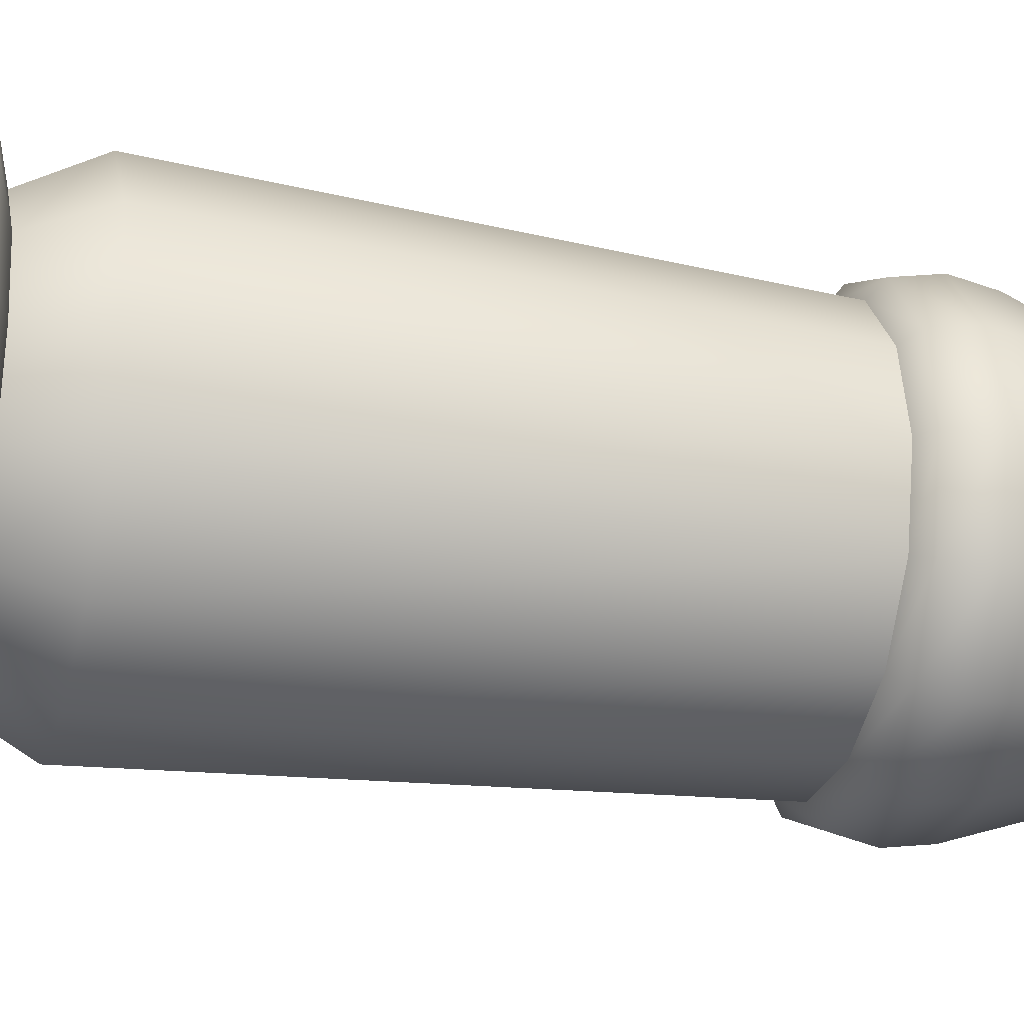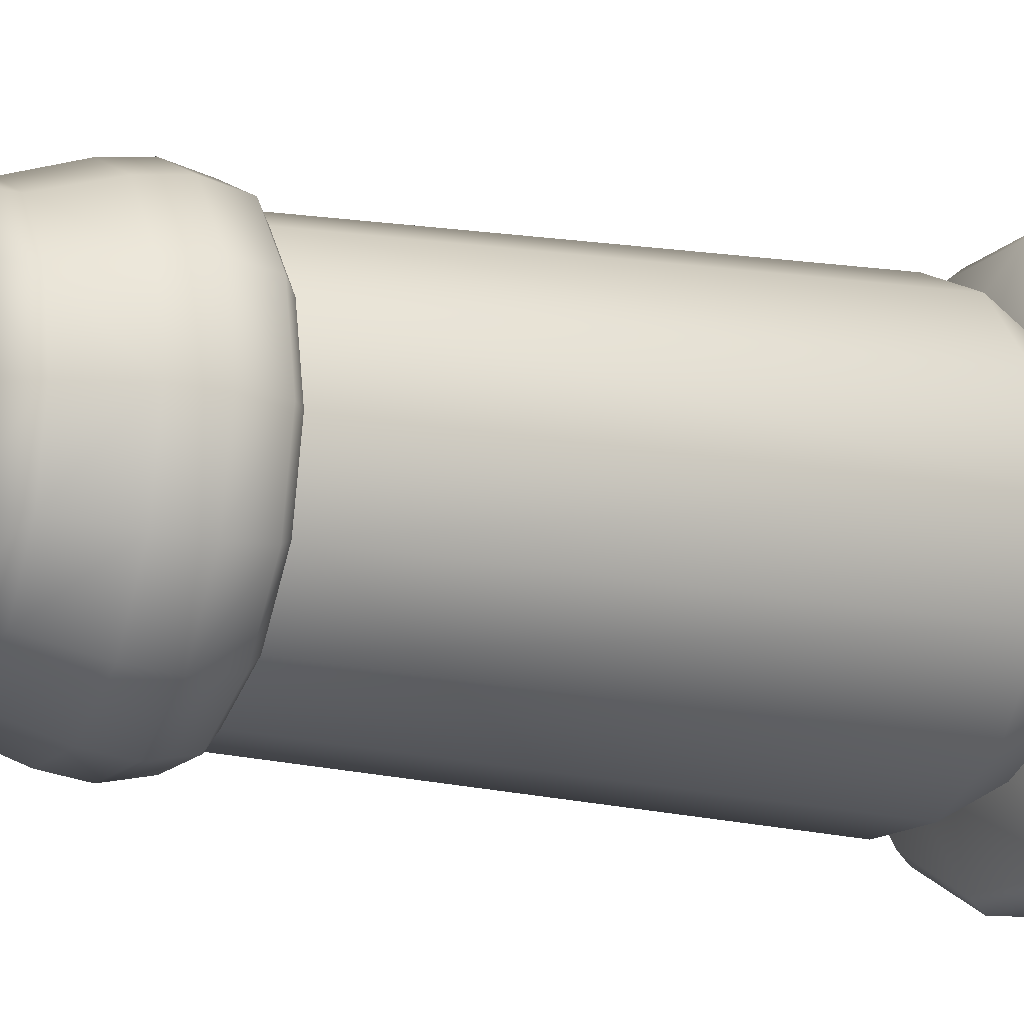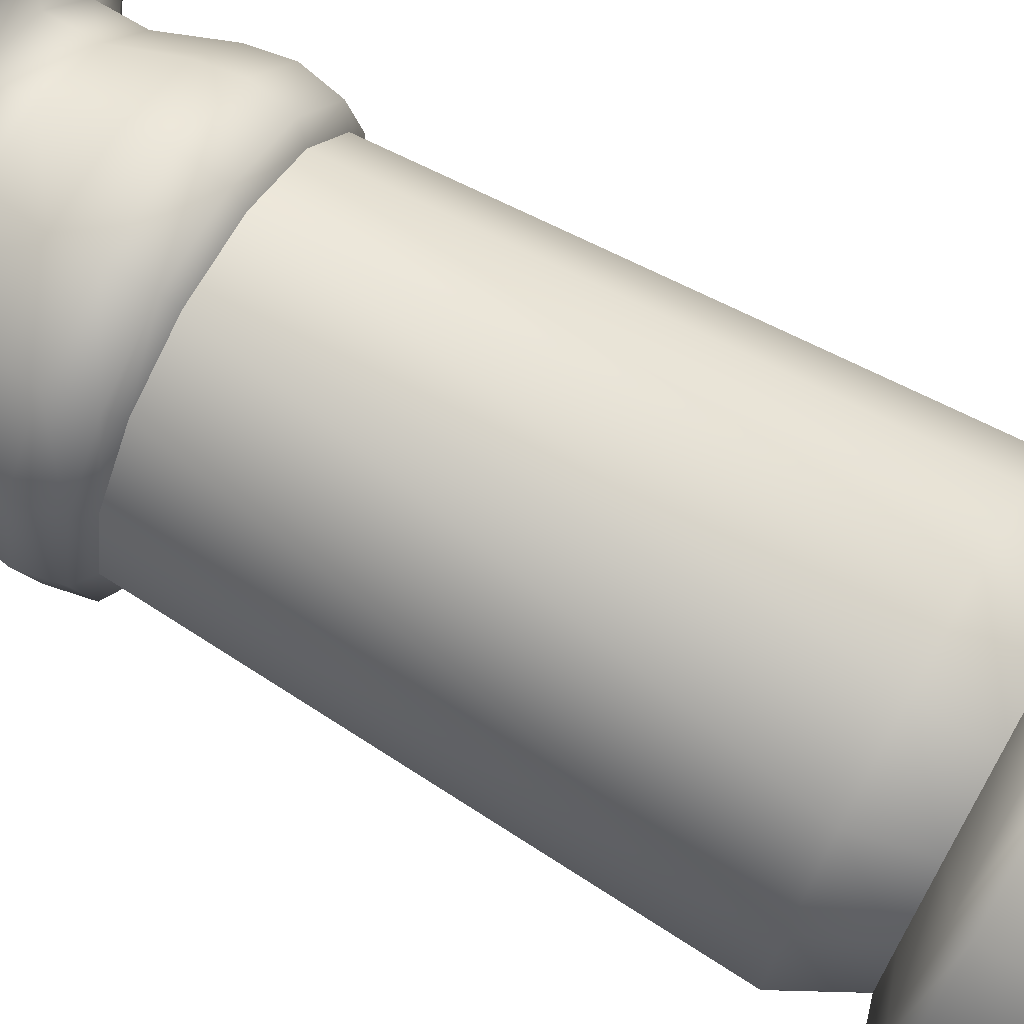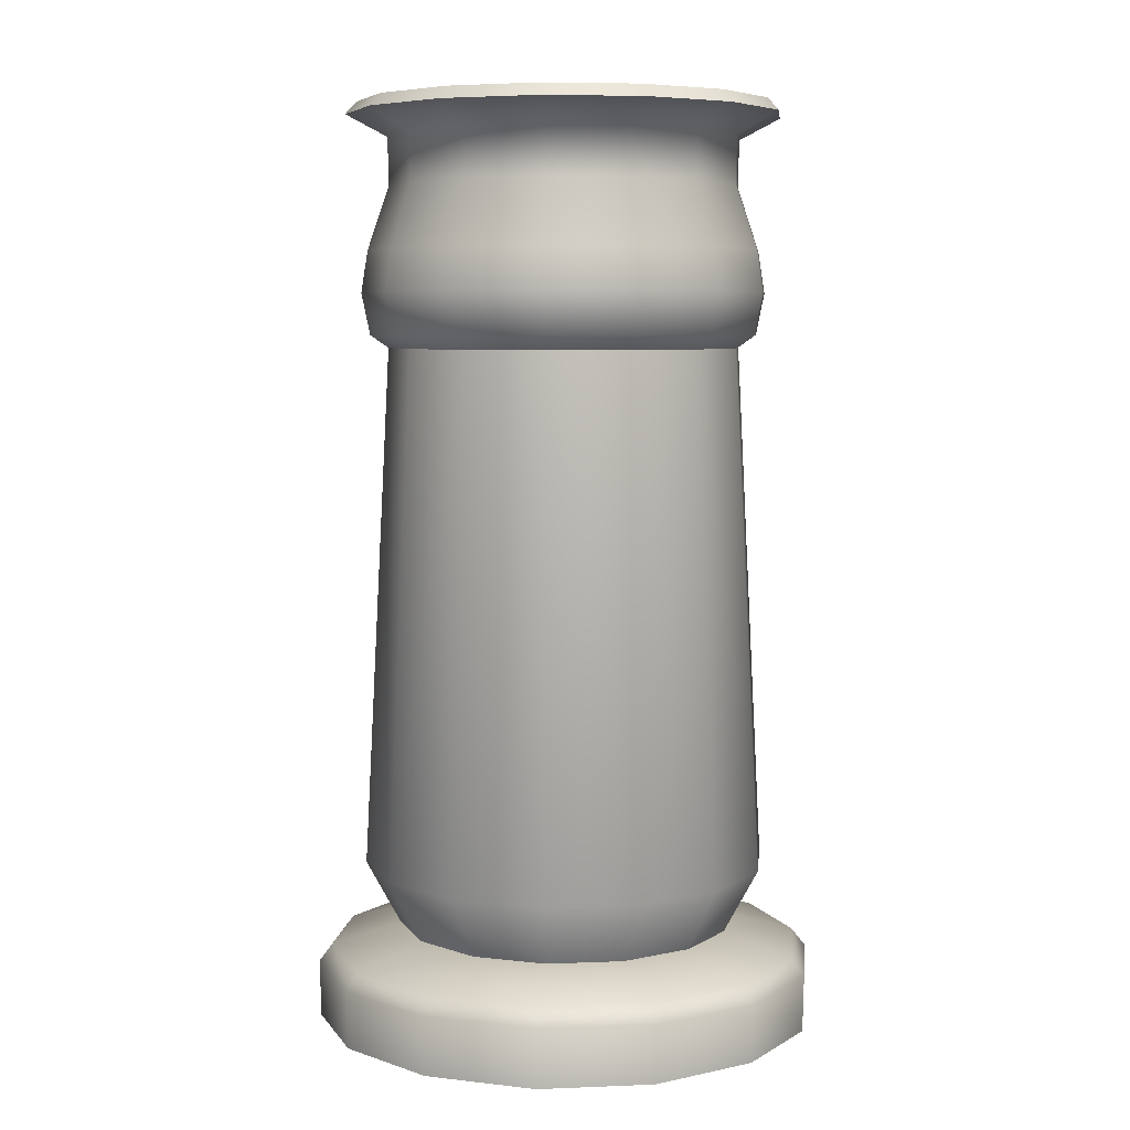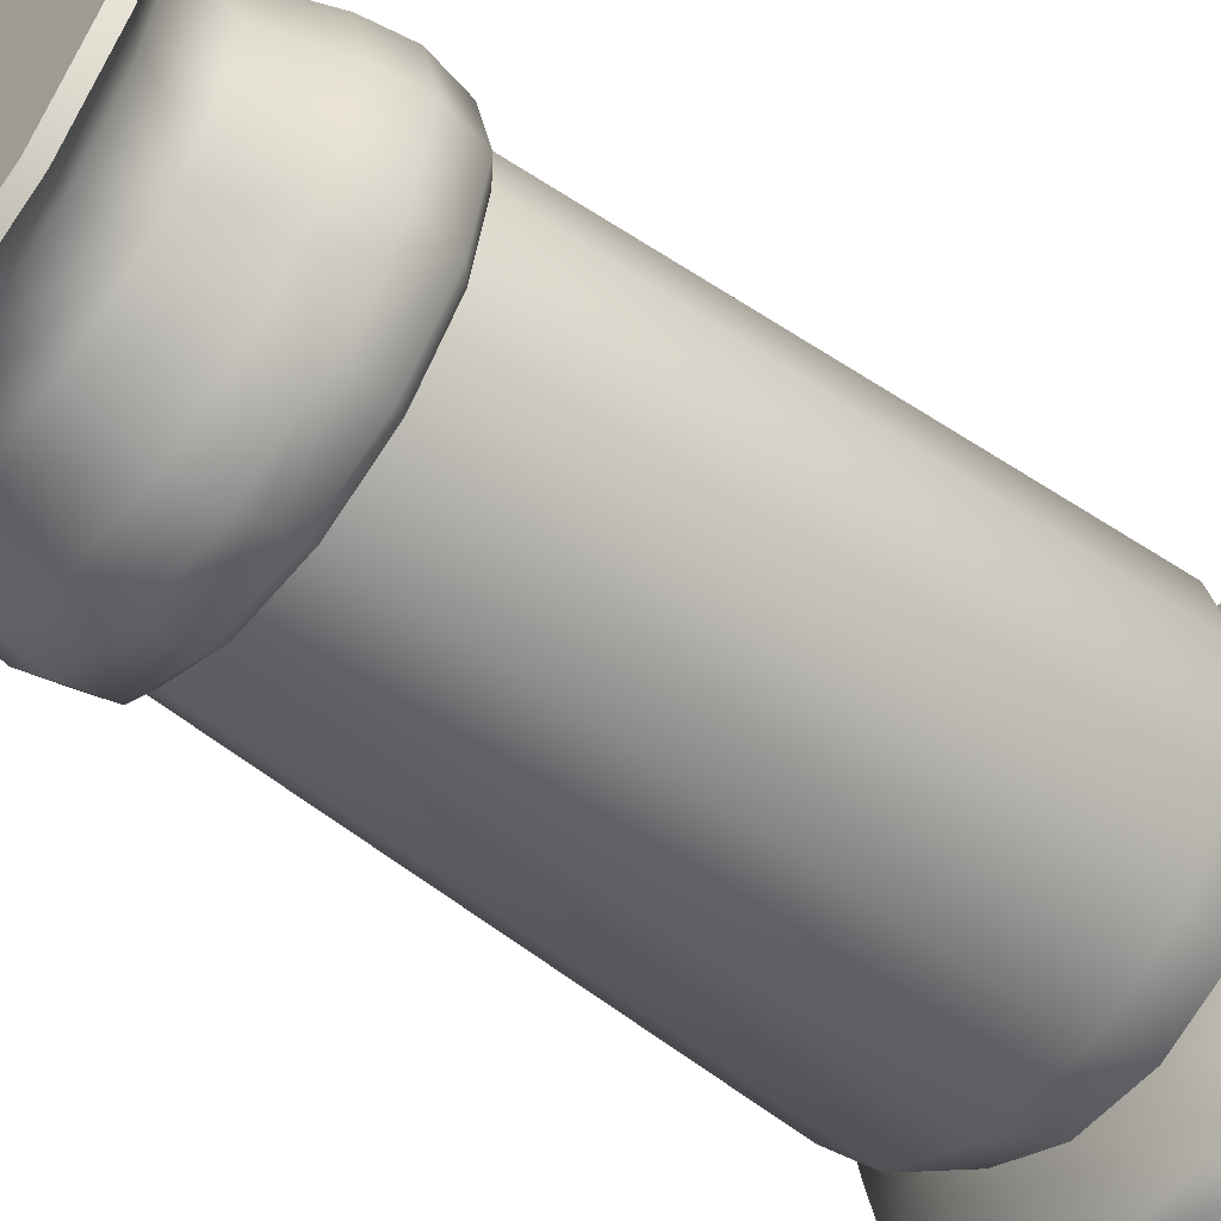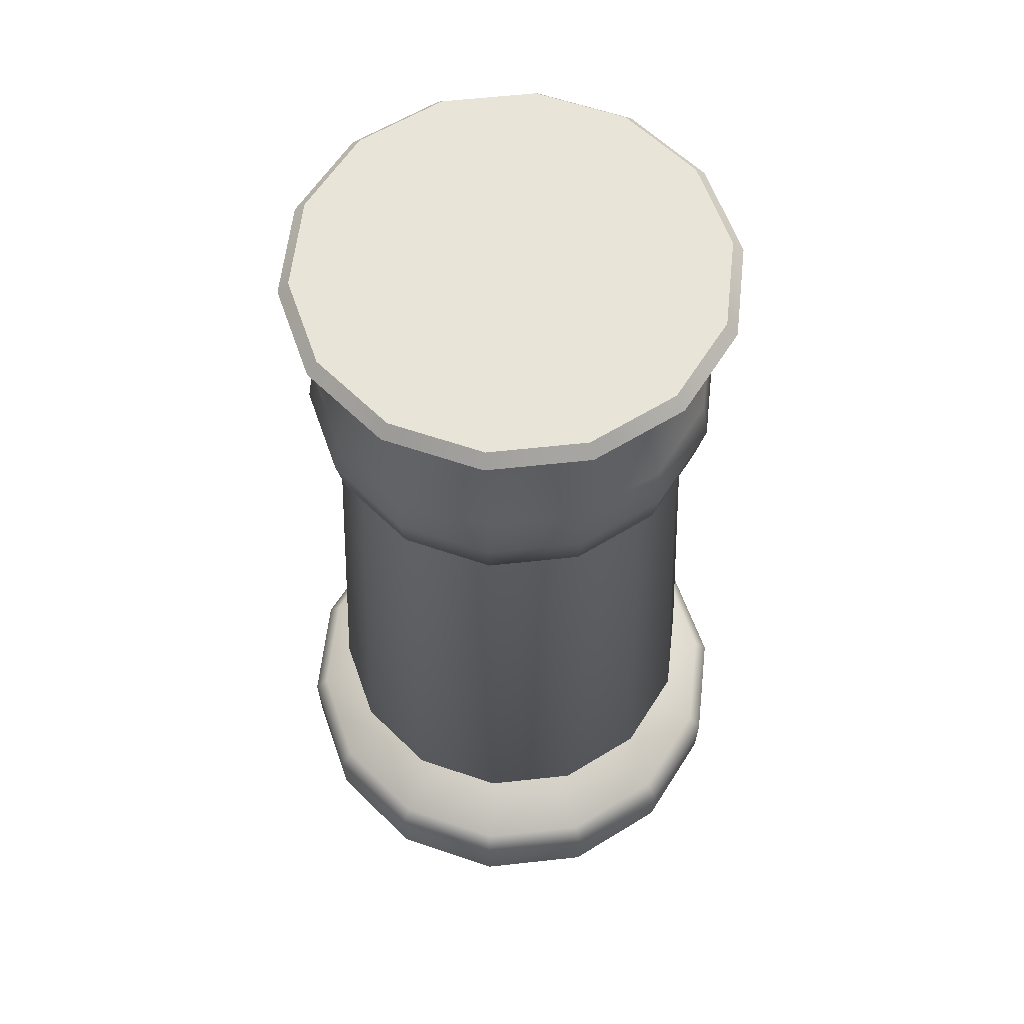
<metadata>
{"format":"obj","ext":"obj","renderer":"f3d","projection":"perspective","resolution":1024,"background":"white","views":[{"elev":-25.9,"azim":74.2,"up":"+Z"},{"elev":-14.1,"azim":-114.7,"up":"+Z"},{"elev":70.4,"azim":-60.1,"up":"+Z"},{"elev":6.4,"azim":121.8,"up":"+Y"},{"elev":-54.0,"azim":-128.3,"up":"+Z"},{"elev":60.1,"azim":19.3,"up":"+Y"}]}
</metadata>
<code>
v  -0.3854 0.6987 0.1976
v  -0.4292 0.6987 0.0059
v  -0.4966 -0.6044 0.0059
v  -0.4461 -0.6044 0.2269
v  -0.2628 0.6987 0.3514
v  -0.3048 -0.6044 0.4041
v  -0.0855 0.6987 0.4368
v  -0.1005 -0.6044 0.5025
v  0.1112 0.6987 0.4368
v  0.1262 -0.6044 0.5025
v  0.2884 0.6987 0.3514
v  0.3304 -0.6044 0.4041
v  0.411 0.6987 0.1976
v  0.4718 -0.6044 0.2269
v  0.4548 0.6987 0.0059
v  0.5222 -0.6044 0.0059
v  -0.4262 0.7307 0.2173
v  -0.4744 0.7307 0.0059
v  -0.4102 -0.7643 0.0059
v  -0.3683 -0.7643 0.1894
v  -0.291 0.7307 0.3868
v  -0.2509 -0.7643 0.3366
v  -0.0956 0.7307 0.4809
v  -0.0813 -0.7643 0.4182
v  0.1212 0.7307 0.4809
v  0.1069 -0.7643 0.4182
v  0.3166 0.7307 0.3868
v  0.2765 -0.7643 0.3366
v  0.4518 0.7307 0.2173
v  0.3939 -0.7643 0.1894
v  0.5 0.7307 0.0059
v  0.4358 -0.7643 0.0059
v  -0.4764 1.27 0.2415
v  -0.5302 1.27 0.0059
v  -0.4273 1.215 0.0059
v  -0.3838 1.215 0.1968
v  -0.3257 1.27 0.4304
v  -0.2616 1.215 0.35
v  -0.108 1.27 0.5352
v  -0.0851 1.215 0.435
v  0.1336 1.27 0.5352
v  0.1108 1.215 0.435
v  0.3514 1.27 0.4304
v  0.2872 1.215 0.35
v  0.502 1.27 0.2415
v  0.4094 1.215 0.1968
v  0.5558 1.27 0.0059
v  0.453 1.215 0.0059
v  -0.4448 0.8346 0.2263
v  -0.4952 0.8346 0.0059
v  -0.3039 0.8346 0.403
v  -0.1002 0.8346 0.5011
v  0.1258 0.8346 0.5011
v  0.3295 0.8346 0.403
v  0.4705 0.8346 0.2263
v  0.5208 0.8346 0.0059
v  -0.4516 1.3 0.2295
v  -0.5026 1.3 0.0059
v  -0.3086 1.3 0.4089
v  -0.1019 1.3 0.5084
v  0.1275 1.3 0.5084
v  0.3342 1.3 0.4089
v  0.4772 1.3 0.2295
v  0.5283 1.3 0.0059
v  -0.43 0.9387 0.2191
v  -0.4787 0.9387 0.0059
v  -0.2936 0.9387 0.3902
v  -0.0966 0.9387 0.4851
v  0.1222 0.9387 0.4851
v  0.3193 0.9387 0.3902
v  0.4557 0.9387 0.2191
v  0.5043 0.9387 0.0059
v  -0.3814 1.097 0.1957
v  -0.4248 1.097 0.0059
v  -0.26 1.097 0.348
v  -0.0846 1.097 0.4325
v  0.1102 1.097 0.4325
v  0.2856 1.097 0.348
v  0.4071 1.097 0.1957
v  0.4504 1.097 0.0059
v  0.0128 1.301 0.0059
v  -0.6154 -1.002 0.0059
v  -0.5532 -1.002 0.2785
v  -0.556 -0.8587 0.2798
v  -0.6185 -0.8587 0.0059
v  -0.3789 -1.002 0.497
v  -0.3808 -0.8587 0.4995
v  -0.127 -1.002 0.6184
v  -0.1277 -0.8587 0.6214
v  0.1526 -1.002 0.6184
v  0.1533 -0.8587 0.6214
v  0.4045 -1.002 0.497
v  0.4064 -0.8587 0.4995
v  0.5788 -1.002 0.2785
v  0.5816 -0.8587 0.2798
v  0.6411 -1.002 0.0059
v  0.6441 -0.8587 0.0059
v  0.551 -0.8156 0.265
v  0.6102 -0.8156 0.0059
v  0.3853 -0.8156 0.4729
v  0.1457 -0.8156 0.5882
v  -0.1201 -0.8156 0.5882
v  -0.3596 -0.8156 0.4729
v  -0.5254 -0.8156 0.265
v  -0.5845 -0.8156 0.0059
v  -0.3854 0.6987 -0.1859
v  -0.4461 -0.6044 -0.2151
v  -0.2628 0.6987 -0.3397
v  -0.3048 -0.6044 -0.3924
v  -0.0855 0.6987 -0.425
v  -0.1005 -0.6044 -0.4907
v  0.1112 0.6987 -0.425
v  0.1262 -0.6044 -0.4907
v  0.2884 0.6987 -0.3397
v  0.3304 -0.6044 -0.3924
v  0.411 0.6987 -0.1859
v  0.4718 -0.6044 -0.2151
v  -0.4262 0.7307 -0.2055
v  -0.3683 -0.7643 -0.1776
v  -0.291 0.7307 -0.3751
v  -0.2509 -0.7643 -0.3248
v  -0.0956 0.7307 -0.4691
v  -0.0813 -0.7643 -0.4065
v  0.1212 0.7307 -0.4691
v  0.1069 -0.7643 -0.4065
v  0.3166 0.7307 -0.3751
v  0.2765 -0.7643 -0.3248
v  0.4518 0.7307 -0.2055
v  0.3939 -0.7643 -0.1776
v  -0.4764 1.27 -0.2297
v  -0.3838 1.215 -0.1851
v  -0.3257 1.27 -0.4187
v  -0.2616 1.215 -0.3383
v  -0.108 1.27 -0.5235
v  -0.0851 1.215 -0.4233
v  0.1336 1.27 -0.5235
v  0.1108 1.215 -0.4233
v  0.3514 1.27 -0.4187
v  0.2872 1.215 -0.3383
v  0.502 1.27 -0.2297
v  0.4094 1.215 -0.1851
v  -0.4448 0.8346 -0.2145
v  -0.3039 0.8346 -0.3913
v  -0.1002 0.8346 -0.4894
v  0.1258 0.8346 -0.4894
v  0.3295 0.8346 -0.3913
v  0.4705 0.8346 -0.2145
v  -0.4516 1.3 -0.2178
v  -0.3086 1.3 -0.3971
v  -0.1019 1.3 -0.4967
v  0.1275 1.3 -0.4967
v  0.3342 1.3 -0.3971
v  0.4772 1.3 -0.2178
v  -0.43 0.9387 -0.2074
v  -0.2936 0.9387 -0.3784
v  -0.0966 0.9387 -0.4733
v  0.1222 0.9387 -0.4733
v  0.3193 0.9387 -0.3784
v  0.4557 0.9387 -0.2074
v  -0.3814 1.097 -0.184
v  -0.26 1.097 -0.3362
v  -0.0846 1.097 -0.4207
v  0.1102 1.097 -0.4207
v  0.2856 1.097 -0.3362
v  0.4071 1.097 -0.184
v  -0.556 -0.8587 -0.2681
v  -0.5532 -1.002 -0.2667
v  -0.3808 -0.8587 -0.4877
v  -0.3789 -1.002 -0.4853
v  -0.1277 -0.8587 -0.6096
v  -0.127 -1.002 -0.6066
v  0.1533 -0.8587 -0.6096
v  0.1526 -1.002 -0.6066
v  0.4064 -0.8587 -0.4877
v  0.4045 -1.002 -0.4853
v  0.5816 -0.8587 -0.2681
v  0.5788 -1.002 -0.2667
v  0.551 -0.8156 -0.2533
v  0.3853 -0.8156 -0.4612
v  0.1457 -0.8156 -0.5765
v  -0.1201 -0.8156 -0.5765
v  -0.3596 -0.8156 -0.4612
v  -0.5254 -0.8156 -0.2533
g Egypt_corner_1
f 1 2 3 4
f 5 1 4 6
f 7 5 6 8
f 9 7 8 10
f 11 9 10 12
f 13 11 12 14
f 15 13 14 16
f 17 18 2 1
f 19 20 4 3
f 21 17 1 5
f 20 22 6 4
f 23 21 5 7
f 22 24 8 6
f 25 23 7 9
f 24 26 10 8
f 27 25 9 11
f 26 28 12 10
f 29 27 11 13
f 28 30 14 12
f 31 29 13 15
f 30 32 16 14
f 33 34 35 36
f 37 33 36 38
f 39 37 38 40
f 41 39 40 42
f 43 41 42 44
f 45 43 44 46
f 47 45 46 48
f 49 50 18 17
f 51 49 17 21
f 52 51 21 23
f 53 52 23 25
f 54 53 25 27
f 55 54 27 29
f 56 55 29 31
f 57 58 34 33
f 59 57 33 37
f 60 59 37 39
f 61 60 39 41
f 62 61 41 43
f 63 62 43 45
f 64 63 45 47
f 65 66 50 49
f 67 65 49 51
f 68 67 51 52
f 69 68 52 53
f 70 69 53 54
f 71 70 54 55
f 72 71 55 56
f 73 74 66 65
f 75 73 65 67
f 76 75 67 68
f 77 76 68 69
f 78 77 69 70
f 79 78 70 71
f 80 79 71 72
f 36 35 74 73
f 38 36 73 75
f 40 38 75 76
f 42 40 76 77
f 44 42 77 78
f 46 44 78 79
f 48 46 79 80
f 58 57 81
f 57 59 81
f 59 60 81
f 60 61 81
f 61 62 81
f 62 63 81
f 63 64 81
f 82 83 84 85
f 83 86 87 84
f 86 88 89 87
f 88 90 91 89
f 90 92 93 91
f 92 94 95 93
f 94 96 97 95
f 32 30 98 99
f 30 28 100 98
f 28 26 101 100
f 26 24 102 101
f 24 22 103 102
f 22 20 104 103
f 20 19 105 104
f 97 99 98 95
f 95 98 100 93
f 93 100 101 91
f 91 101 102 89
f 89 102 103 87
f 87 103 104 84
f 84 104 105 85
f 106 107 3 2
f 108 109 107 106
f 110 111 109 108
f 112 113 111 110
f 114 115 113 112
f 116 117 115 114
f 15 16 117 116
f 118 106 2 18
f 19 3 107 119
f 120 108 106 118
f 119 107 109 121
f 122 110 108 120
f 121 109 111 123
f 124 112 110 122
f 123 111 113 125
f 126 114 112 124
f 125 113 115 127
f 128 116 114 126
f 127 115 117 129
f 31 15 116 128
f 129 117 16 32
f 130 131 35 34
f 132 133 131 130
f 134 135 133 132
f 136 137 135 134
f 138 139 137 136
f 140 141 139 138
f 47 48 141 140
f 142 118 18 50
f 143 120 118 142
f 144 122 120 143
f 145 124 122 144
f 146 126 124 145
f 147 128 126 146
f 56 31 128 147
f 148 130 34 58
f 149 132 130 148
f 150 134 132 149
f 151 136 134 150
f 152 138 136 151
f 153 140 138 152
f 64 47 140 153
f 154 142 50 66
f 155 143 142 154
f 156 144 143 155
f 157 145 144 156
f 158 146 145 157
f 159 147 146 158
f 72 56 147 159
f 160 154 66 74
f 161 155 154 160
f 162 156 155 161
f 163 157 156 162
f 164 158 157 163
f 165 159 158 164
f 80 72 159 165
f 131 160 74 35
f 133 161 160 131
f 135 162 161 133
f 137 163 162 135
f 139 164 163 137
f 141 165 164 139
f 48 80 165 141
f 58 81 148
f 148 81 149
f 149 81 150
f 150 81 151
f 151 81 152
f 152 81 153
f 153 81 64
f 82 85 166 167
f 167 166 168 169
f 169 168 170 171
f 171 170 172 173
f 173 172 174 175
f 175 174 176 177
f 177 176 97 96
f 32 99 178 129
f 129 178 179 127
f 127 179 180 125
f 125 180 181 123
f 123 181 182 121
f 121 182 183 119
f 119 183 105 19
f 97 176 178 99
f 176 174 179 178
f 174 172 180 179
f 172 170 181 180
f 170 168 182 181
f 168 166 183 182
f 166 85 105 183

</code>
